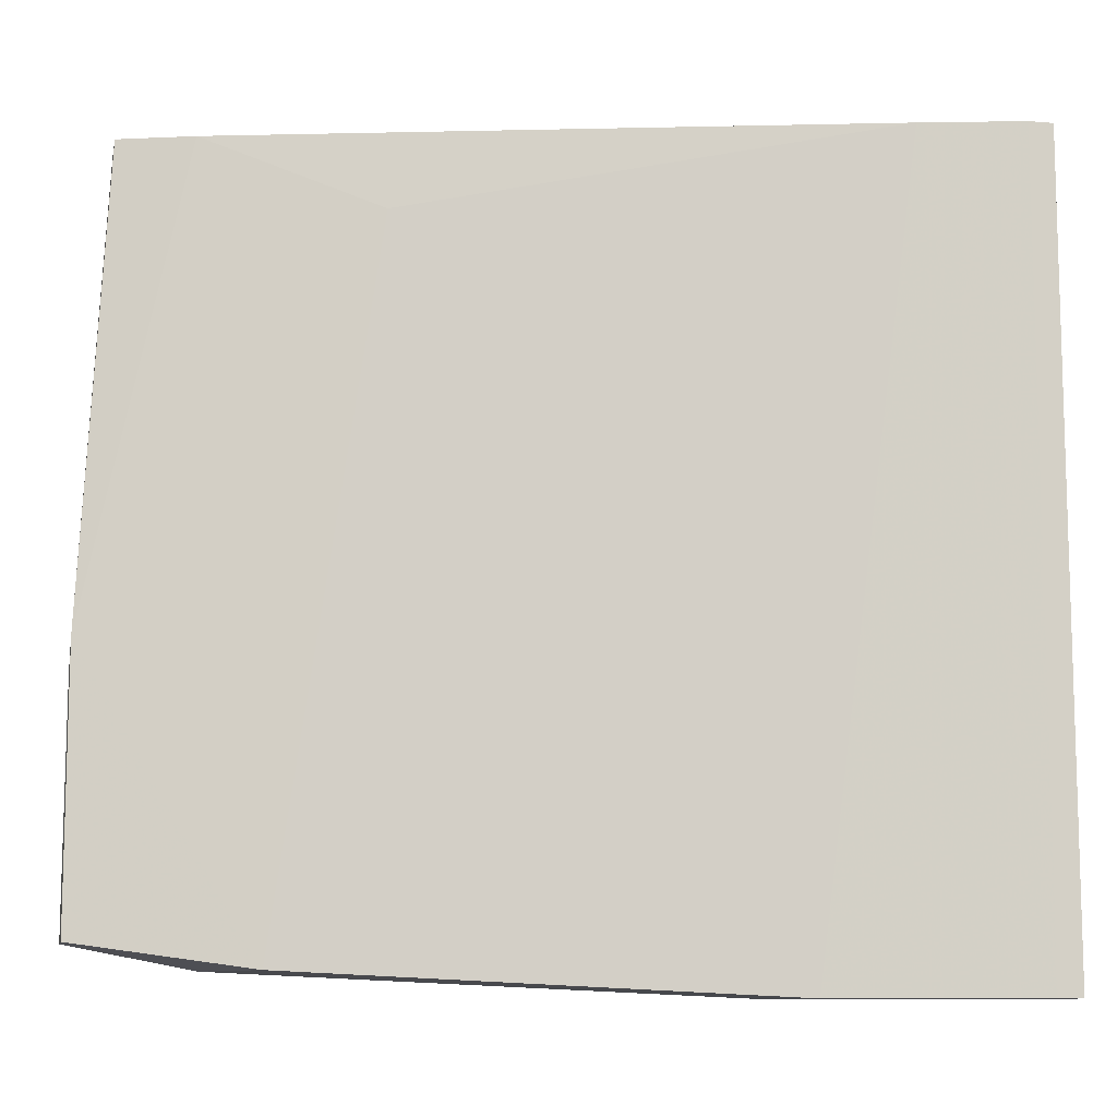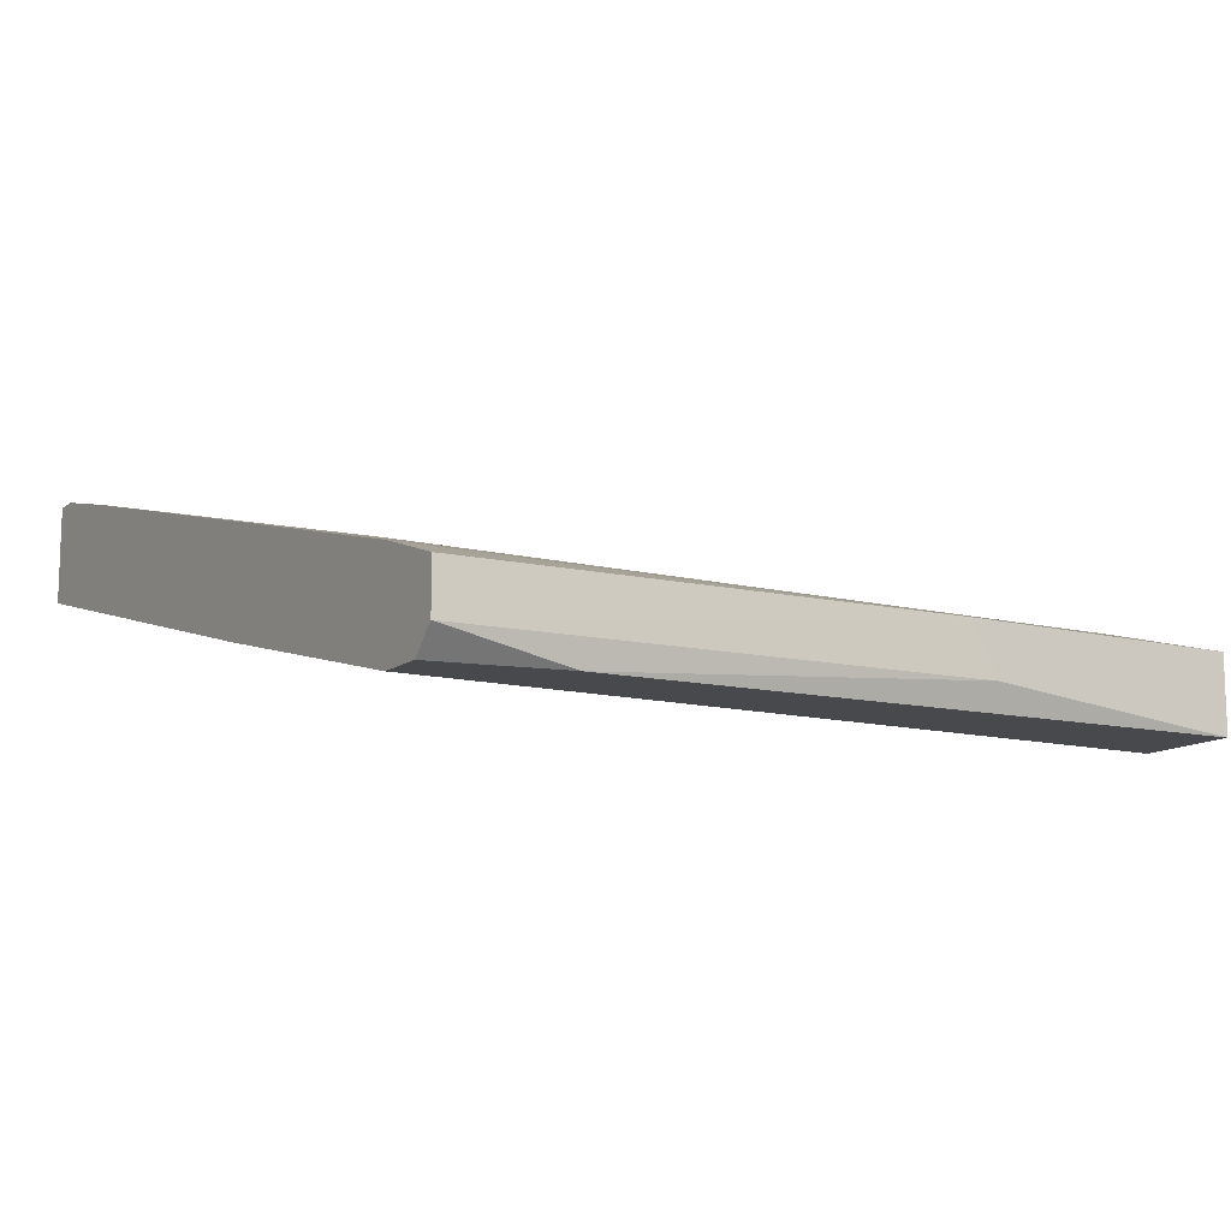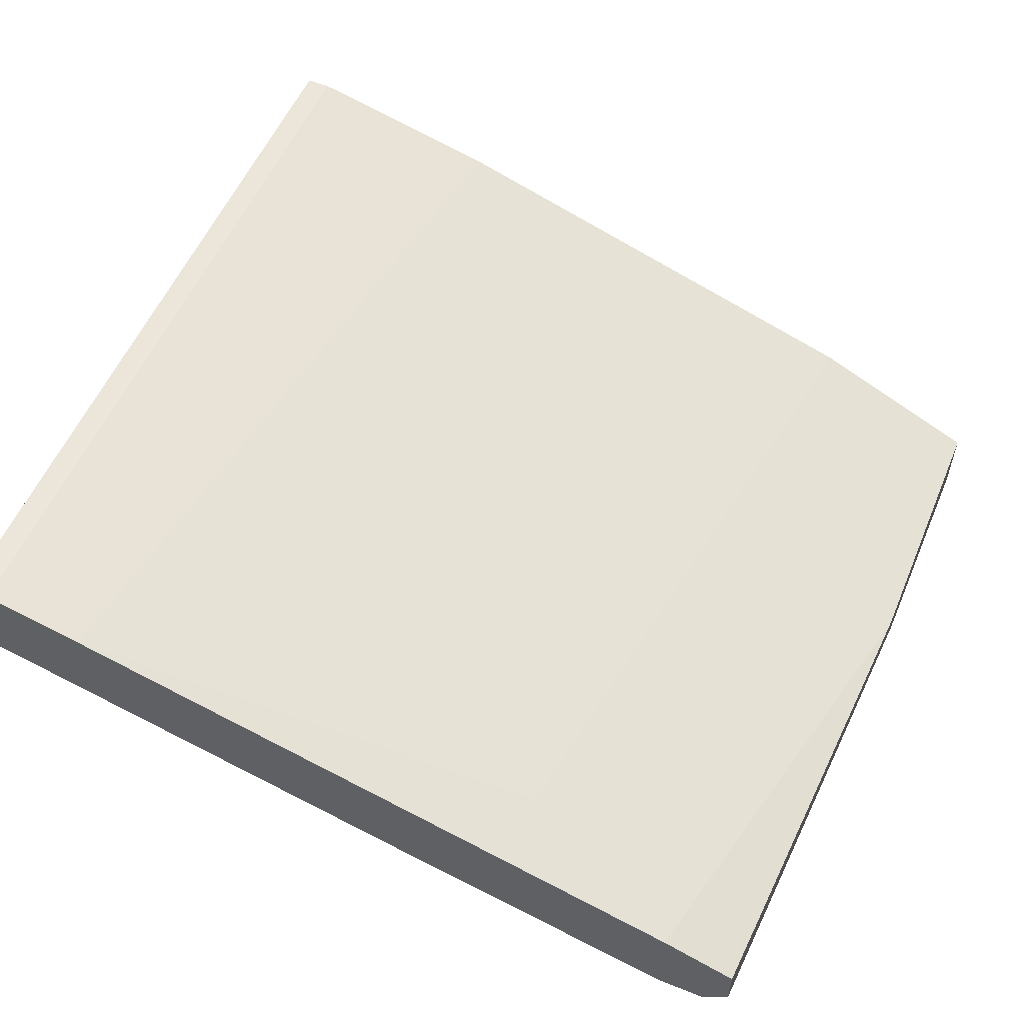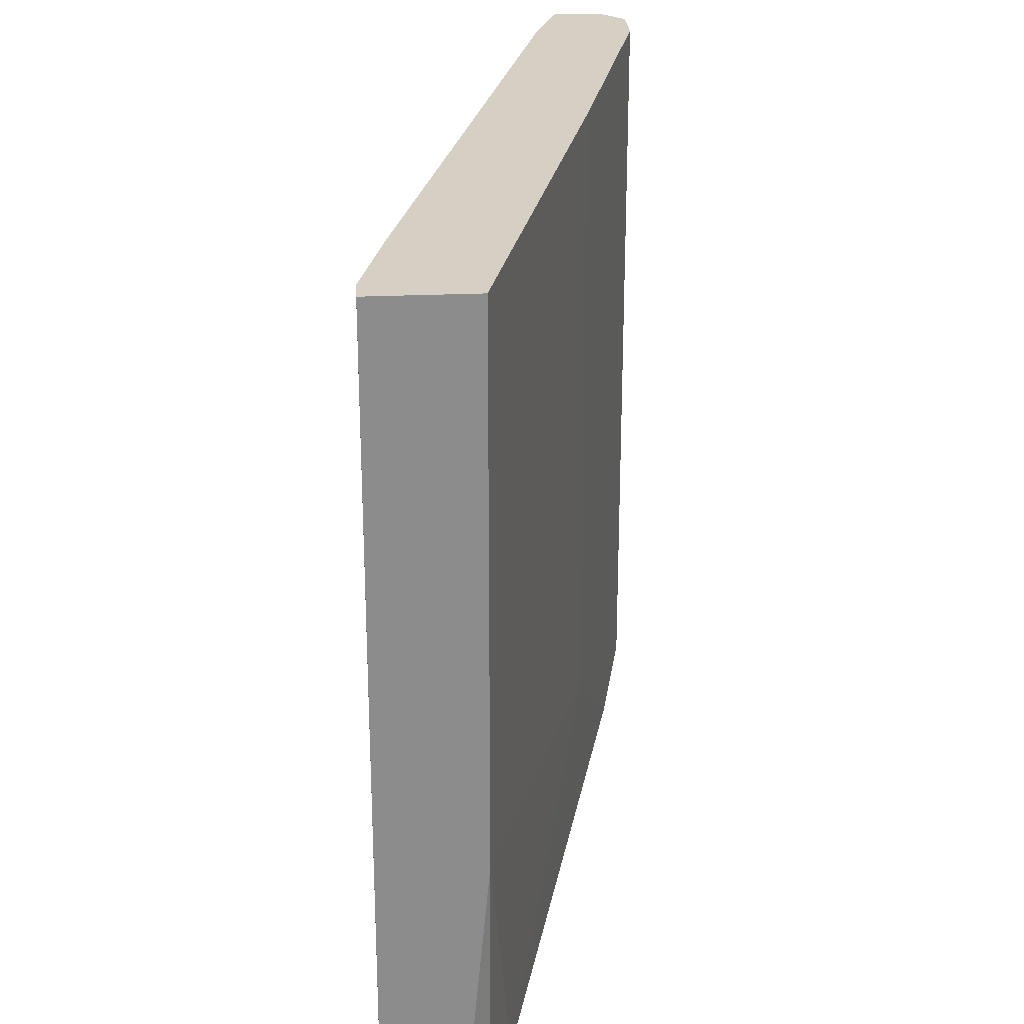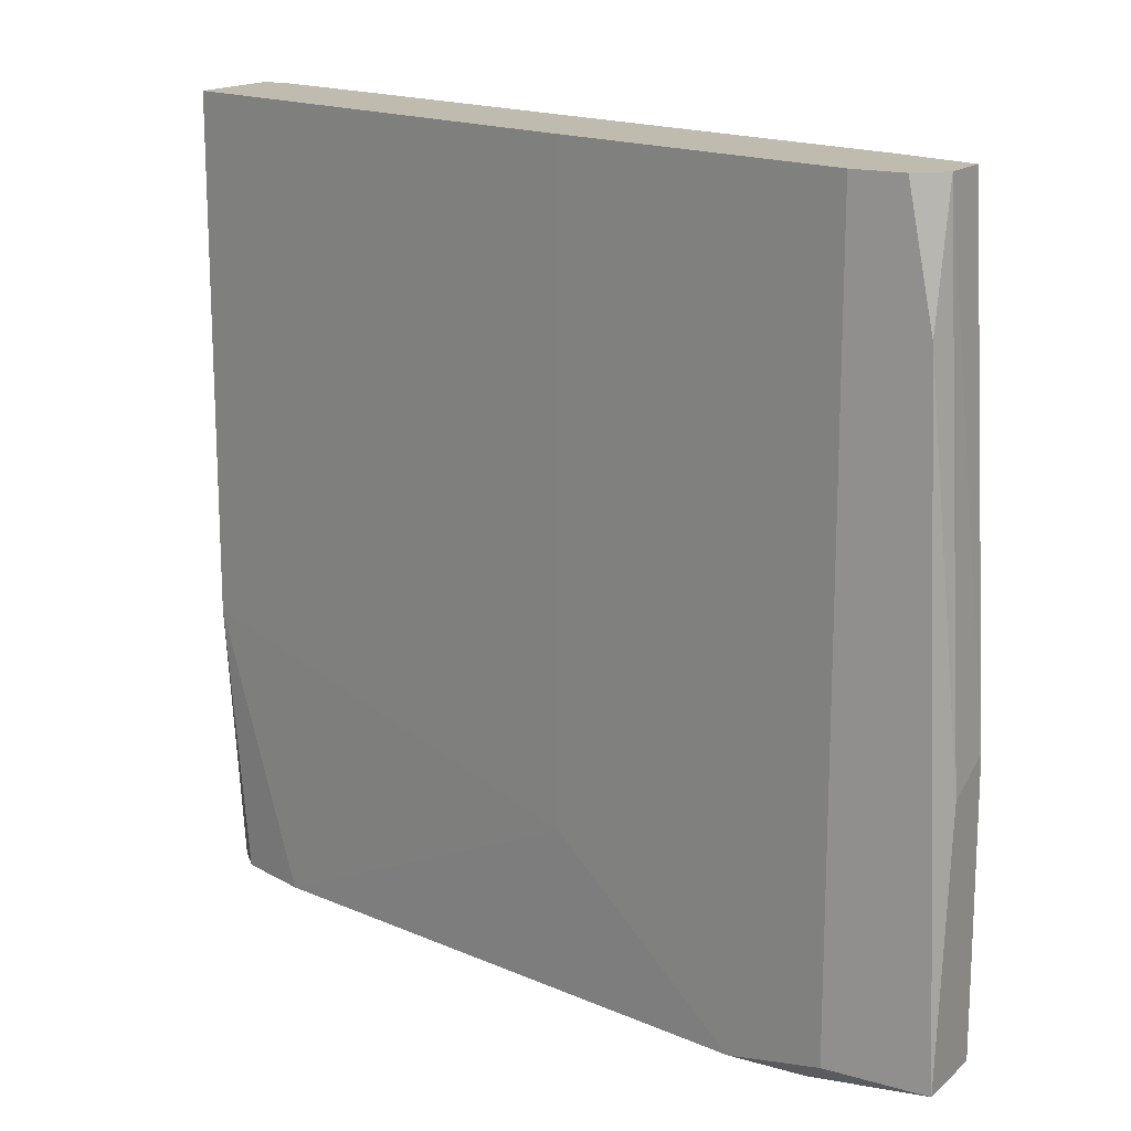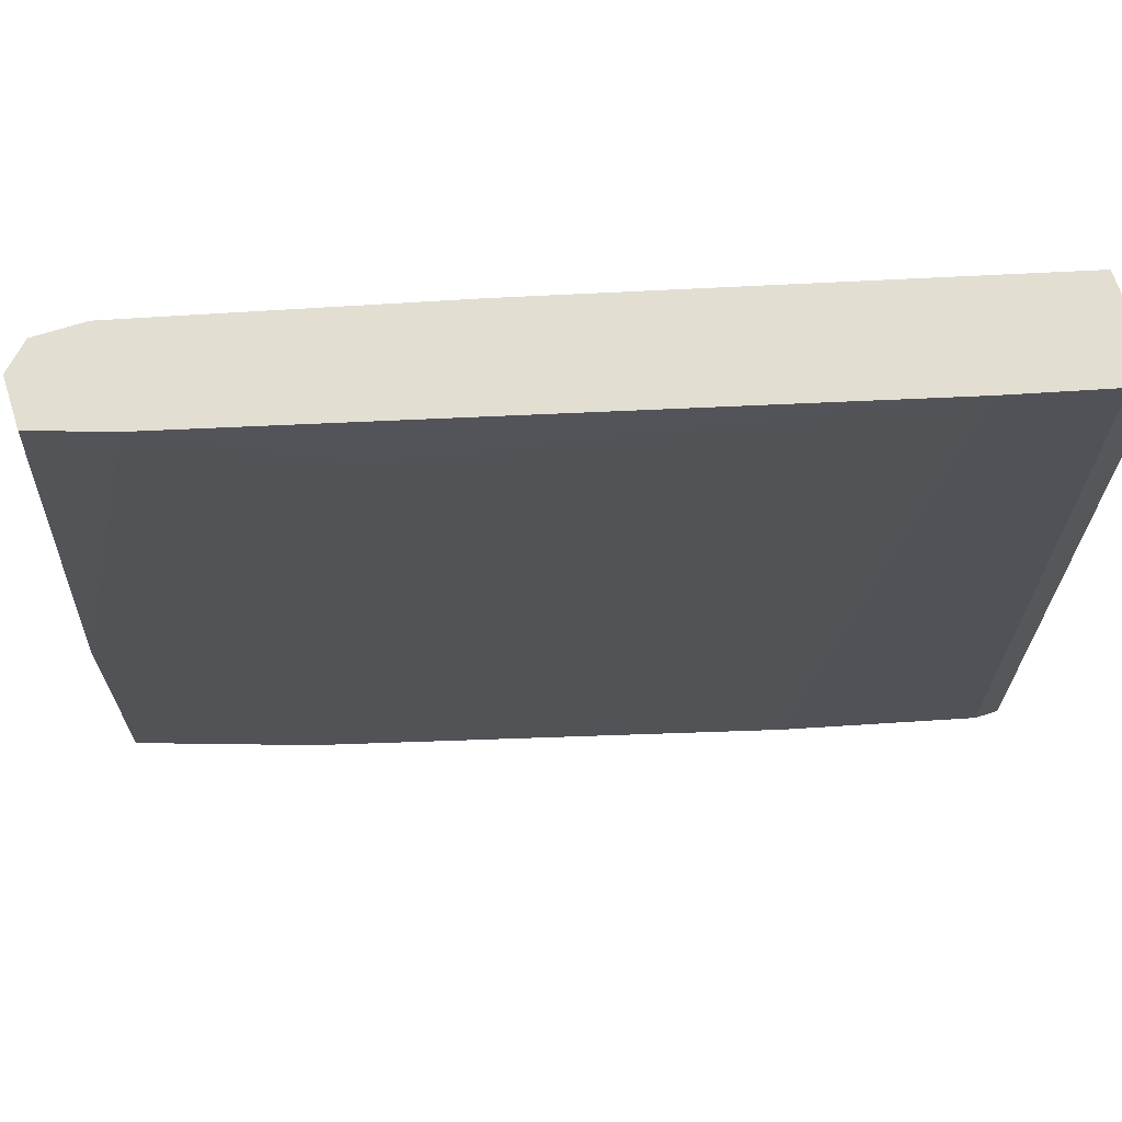
<metadata>
{"format":"obj","ext":"obj","renderer":"f3d","projection":"perspective","resolution":1024,"background":"white","views":[{"elev":-10.1,"azim":168.1,"up":"+Z"},{"elev":-12.3,"azim":59.2,"up":"+Y"},{"elev":55.5,"azim":22.8,"up":"+Y"},{"elev":26.0,"azim":-94.1,"up":"+Z"},{"elev":16.2,"azim":30.8,"up":"+Z"},{"elev":68.0,"azim":162.3,"up":"+Z"}]}
</metadata>
<code>
v 0.0782 -0.01581 -0.02905
v 0.07032 -0.01384 0.001466
v 0.07032 -0.01384 -0.02315
v 0.08214 -0.0168 -0.02807
v 0.08214 -0.0168 0.001466
v 0.08214 -0.01286 0.001466
v 0.06147 -0.01089 -0.03004
v 0.06048 -0.006952 -0.03004
v 0.08115 -0.01581 -0.02905
v 0.0526 -0.008921 -0.03004
v 0.0526 -0.00498 -0.03004
v 0.0526 -0.00498 0.001466
v 0.05654 -0.005966 0.001466
v 0.08411 -0.0168 0.001466
v 0.05556 -0.009906 -0.03004
v 0.08608 -0.0168 -0.02807
v 0.08608 -0.01581 -0.01822
v 0.08608 -0.01384 -0.01724
v 0.08608 -0.01384 -0.02807
v 0.05162 -0.007936 -0.03004
v 0.05162 -0.008921 -0.01921
v 0.05162 -0.008921 0.001466
v 0.05162 -0.00498 -0.03004
v 0.05162 -0.00498 0.001466
v 0.08509 -0.0168 -0.003459
v 0.08509 -0.01581 0.001466
v 0.08509 -0.01384 0.001466
v 0.07918 -0.01187 -0.02905
v 0.07525 -0.01089 -0.001489
f 14 25 26
f 23 20 24
f 24 2 27
f 24 20 22
f 2 24 22
f 27 2 14
f 20 23 15
f 24 27 13
f 15 23 8
f 19 17 16
f 14 4 16
f 2 4 5
f 14 2 5
f 4 14 5
f 8 13 28
f 13 29 28
f 16 4 1
f 22 20 21
f 2 22 21
f 23 24 11
f 13 8 11
f 8 23 11
f 17 19 18
f 19 28 18
f 28 29 18
f 4 2 3
f 1 4 3
f 15 1 3
f 2 21 3
f 21 15 3
f 16 17 25
f 14 16 25
f 19 16 9
f 8 28 9
f 28 19 9
f 16 1 9
f 13 27 6
f 29 13 6
f 27 18 6
f 18 29 6
f 24 13 12
f 11 24 12
f 13 11 12
f 15 8 7
f 1 15 7
f 8 9 7
f 9 1 7
f 20 15 10
f 21 20 10
f 15 21 10
f 27 14 26
f 17 18 26
f 18 27 26
f 25 17 26

</code>
